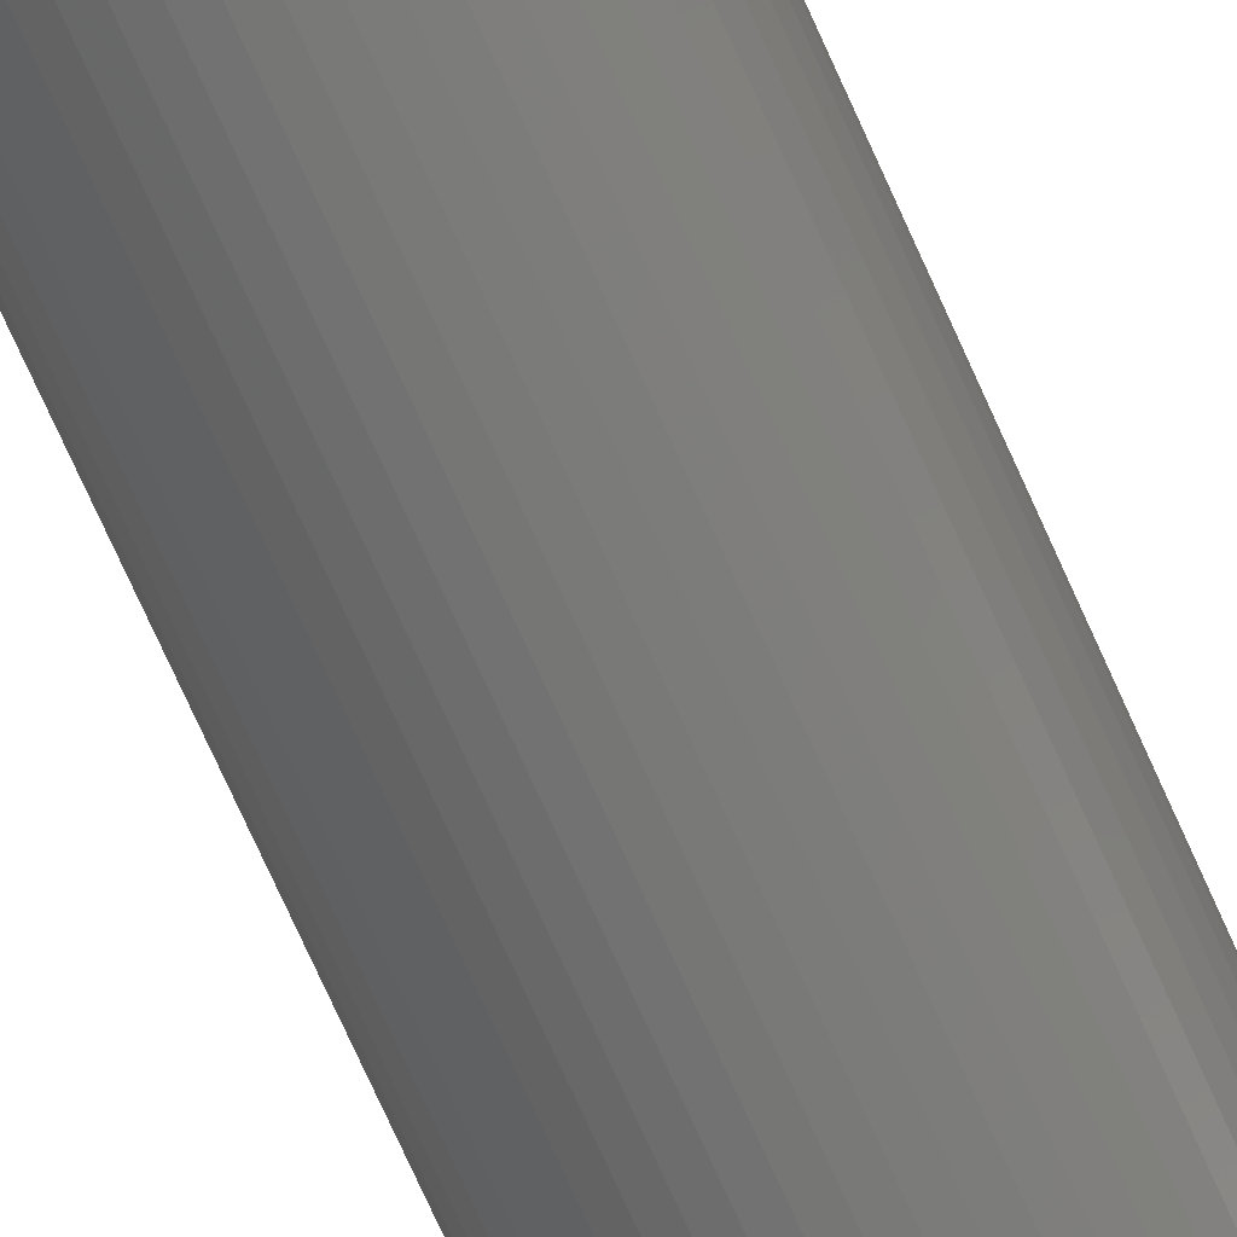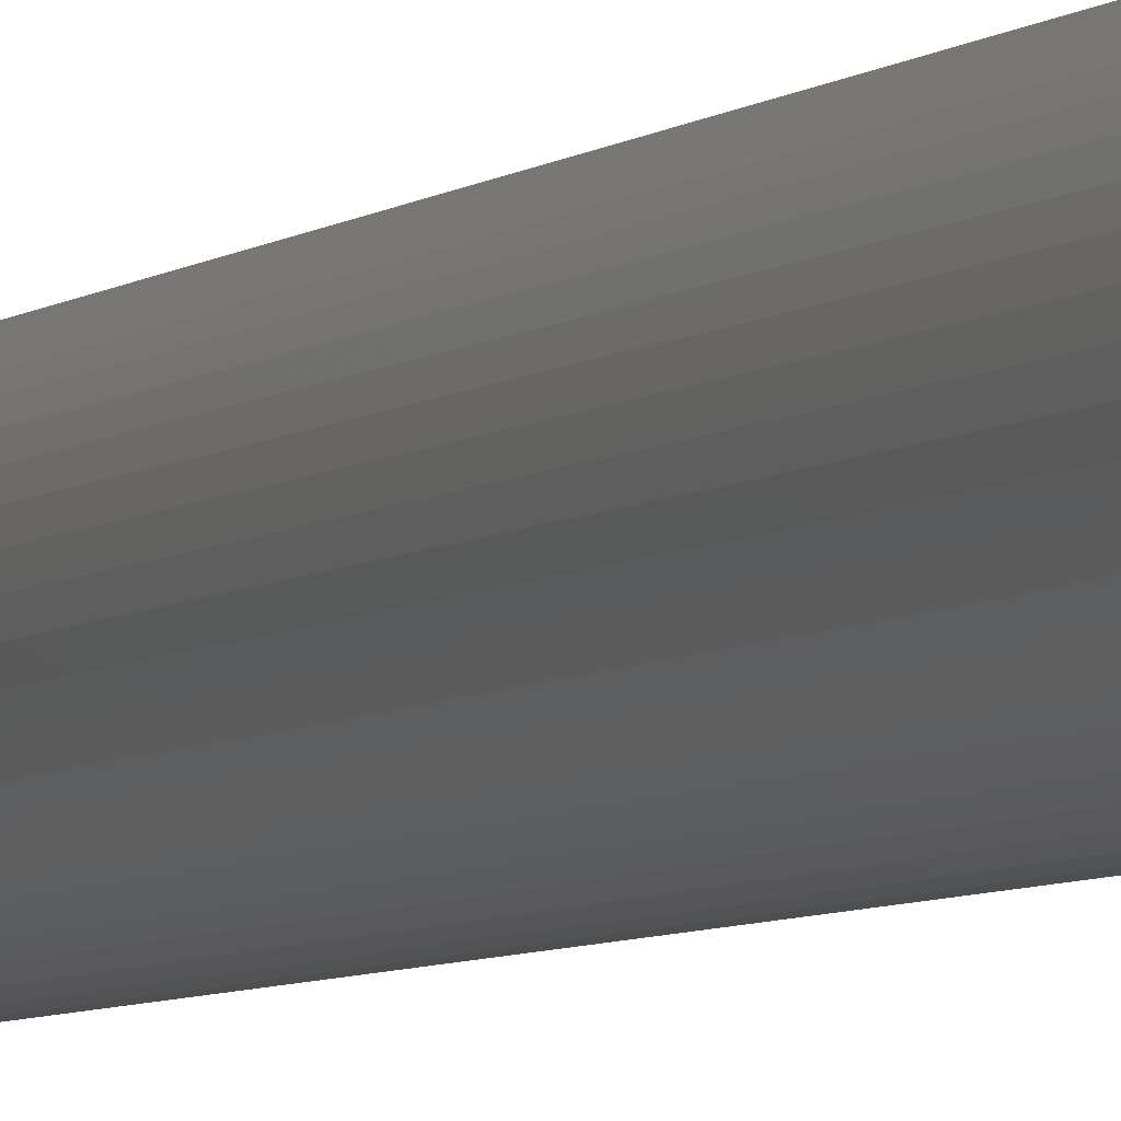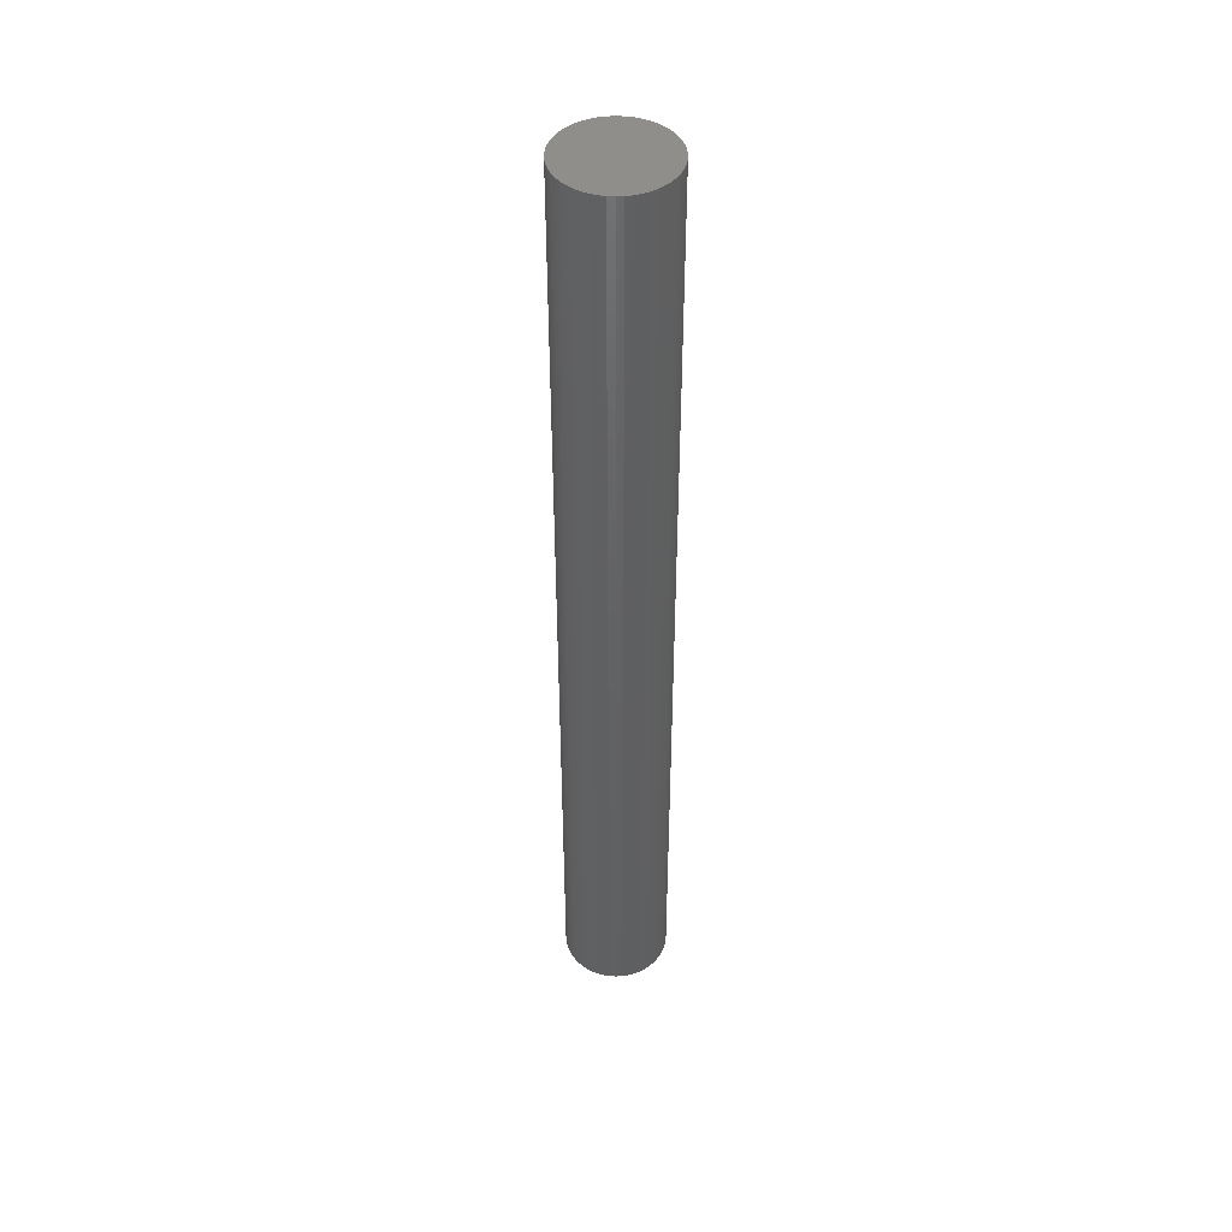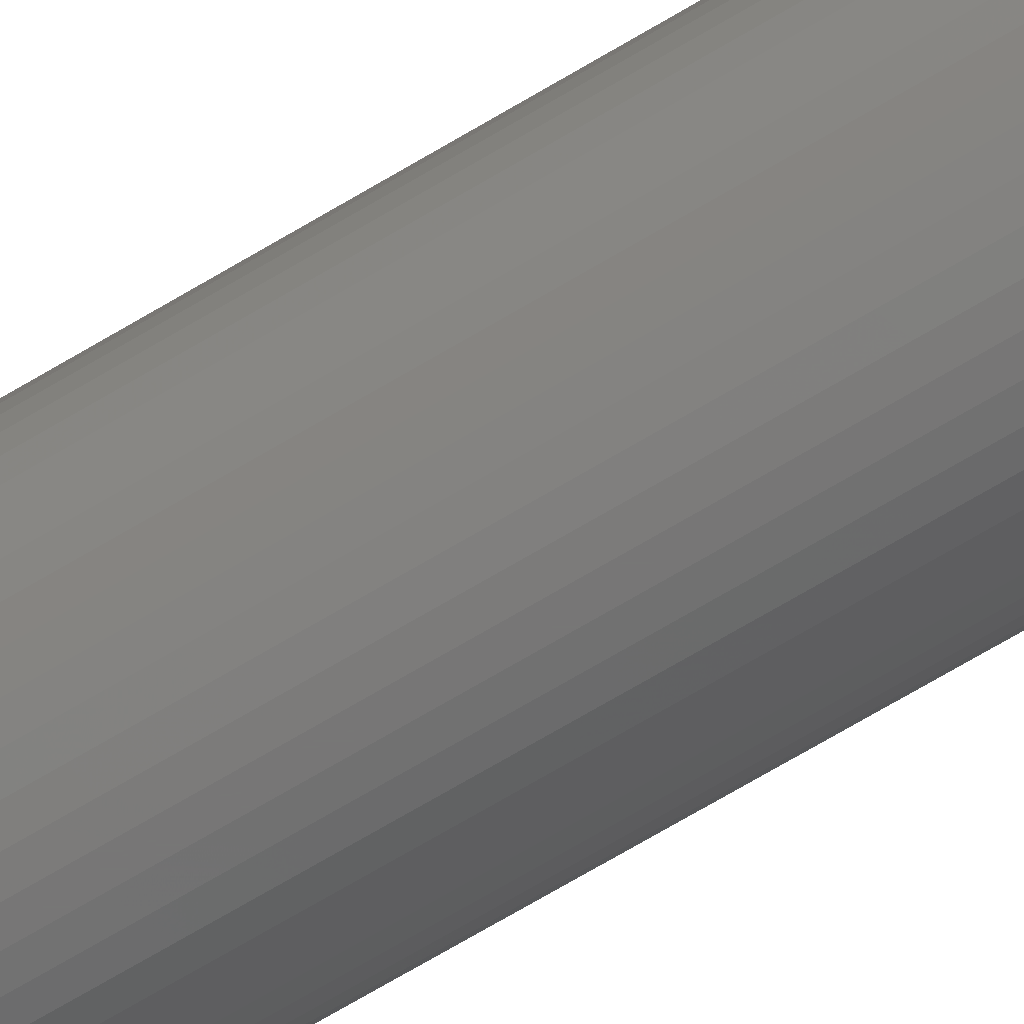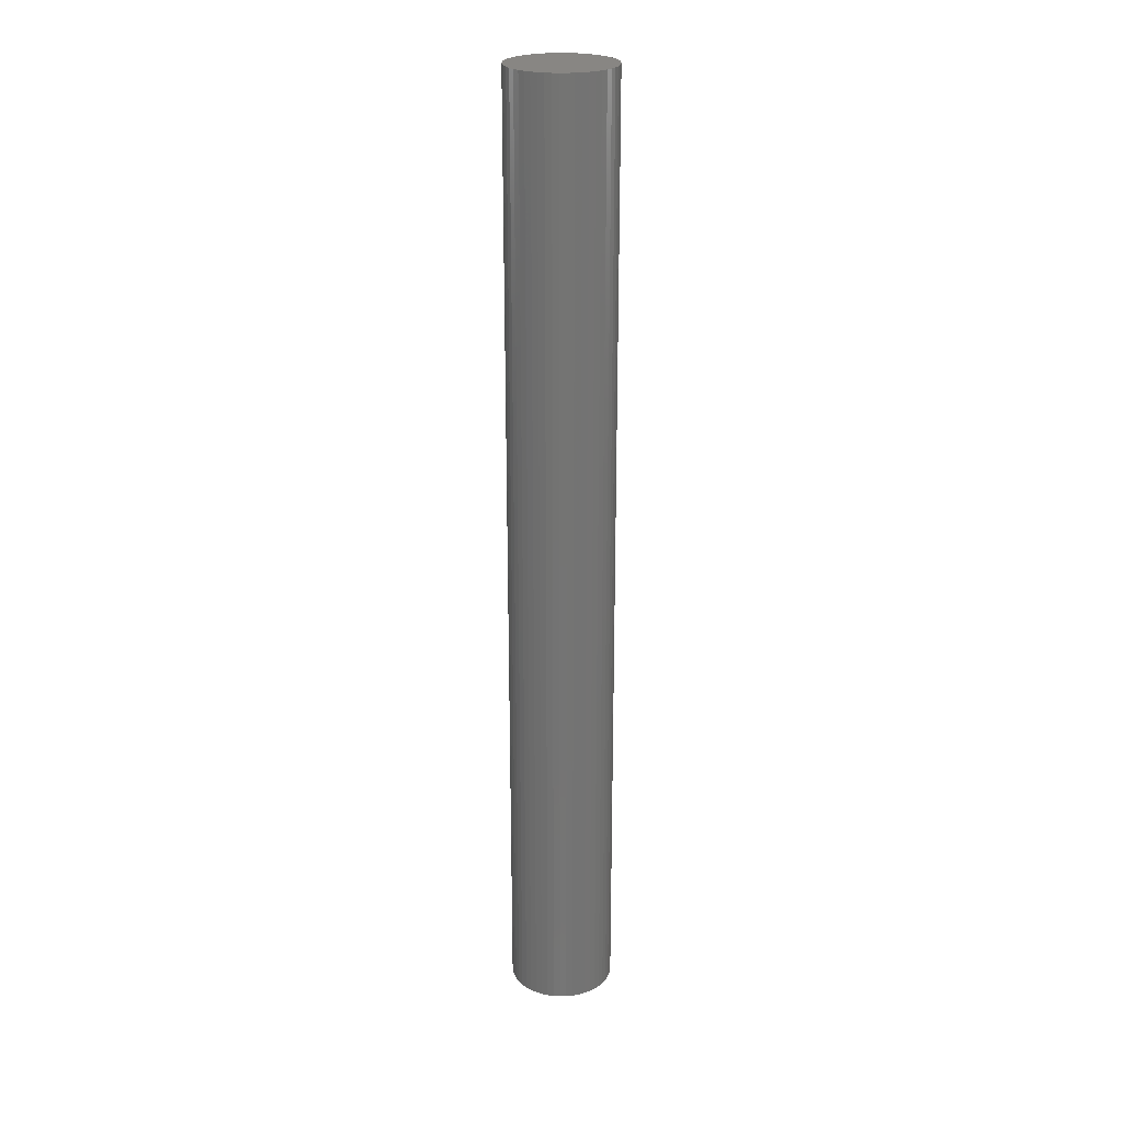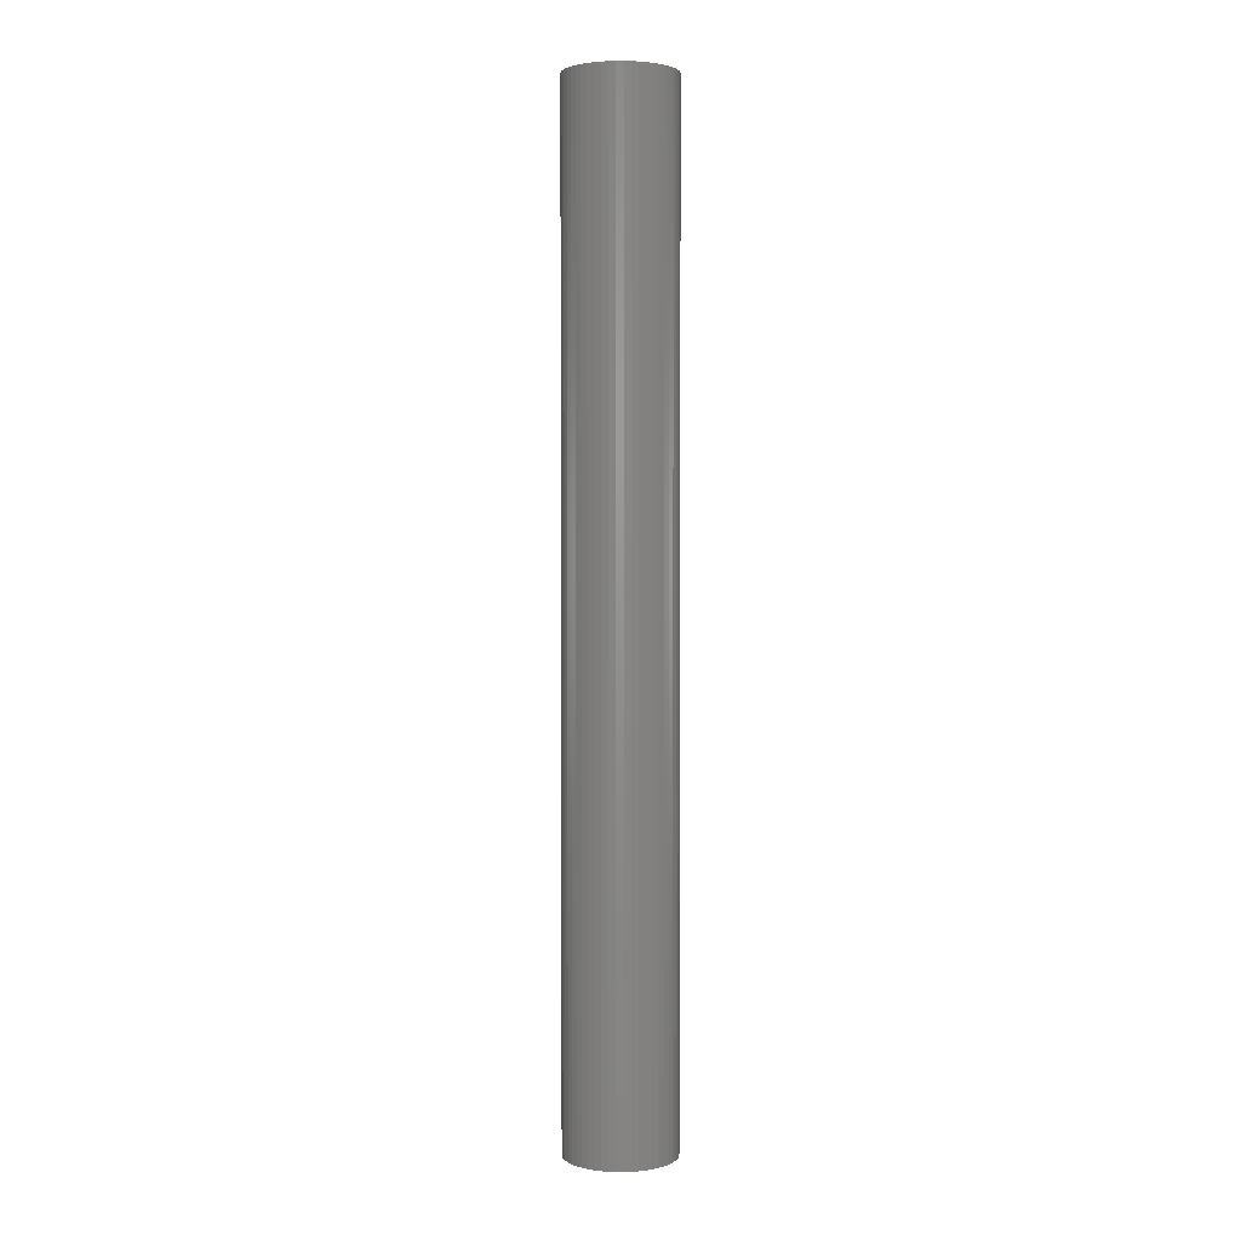
<metadata>
{"format":"stl","ext":"stl","renderer":"f3d","projection":"perspective","resolution":1024,"background":"white","views":[{"elev":-68.5,"azim":-156.5,"up":"+Y"},{"elev":-4.4,"azim":159.7,"up":"+Y"},{"elev":45.4,"azim":18.4,"up":"+Z"},{"elev":-69.1,"azim":121.0,"up":"+Y"},{"elev":24.0,"azim":41.4,"up":"+Z"},{"elev":2.7,"azim":-93.0,"up":"+Z"}]}
</metadata>
<code>
# stl→obj: 100 verts, 196 faces
v 3.85 0 35
v 3.82 0.4825 -35
v 3.82 0.4825 35
v 3.85 0 -35
v -3.85 0 -35
v -3.82 0.4825 35
v -3.82 0.4825 -35
v -3.85 0 35
v 0.2417 3.842 -35
v -0.2417 3.842 35
v 0.2417 3.842 35
v -0.2417 3.842 -35
v 3.82 -0.4825 -35
v 3.729 -0.9575 -35
v 3.729 0.9575 -35
v 3.58 -1.417 -35
v 3.58 1.417 -35
v 3.374 -1.855 -35
v 3.374 1.855 -35
v 3.115 -2.263 -35
v 3.115 2.263 -35
v 2.807 -2.636 -35
v 2.807 2.636 -35
v 2.454 -2.966 -35
v 2.454 2.966 -35
v 2.063 -3.251 -35
v 2.063 3.251 -35
v 1.639 -3.484 -35
v 1.639 3.484 -35
v 1.19 -3.662 -35
v 1.19 3.662 -35
v 0.7214 -3.782 -35
v 0.7214 3.782 -35
v 0.2417 -3.842 -35
v -0.2417 -3.842 -35
v -0.7214 -3.782 -35
v -0.7214 3.782 -35
v -1.19 -3.662 -35
v -1.19 3.662 -35
v -1.639 -3.484 -35
v -1.639 3.484 -35
v -2.063 -3.251 -35
v -2.063 3.251 -35
v -2.454 -2.966 -35
v -2.454 2.966 -35
v -2.807 -2.636 -35
v -2.807 2.636 -35
v -3.115 -2.263 -35
v -3.115 2.263 -35
v -3.374 -1.855 -35
v -3.374 1.855 -35
v -3.58 -1.417 -35
v -3.58 1.417 -35
v -3.729 -0.9575 -35
v -3.729 0.9575 -35
v -3.82 -0.4825 -35
v 3.82 -0.4825 35
v 3.729 0.9575 35
v 3.729 -0.9575 35
v 3.58 1.417 35
v 3.58 -1.417 35
v 3.374 1.855 35
v 3.374 -1.855 35
v 3.115 2.263 35
v 3.115 -2.263 35
v 2.807 2.636 35
v 2.807 -2.636 35
v 2.454 2.966 35
v 2.454 -2.966 35
v 2.063 3.251 35
v 2.063 -3.251 35
v 1.639 3.484 35
v 1.639 -3.484 35
v 1.19 3.662 35
v 1.19 -3.662 35
v 0.7214 3.782 35
v 0.7214 -3.782 35
v 0.2417 -3.842 35
v -0.2417 -3.842 35
v -0.7214 3.782 35
v -0.7214 -3.782 35
v -1.19 3.662 35
v -1.19 -3.662 35
v -1.639 3.484 35
v -1.639 -3.484 35
v -2.063 3.251 35
v -2.063 -3.251 35
v -2.454 2.966 35
v -2.454 -2.966 35
v -2.807 2.636 35
v -2.807 -2.636 35
v -3.115 2.263 35
v -3.115 -2.263 35
v -3.374 1.855 35
v -3.374 -1.855 35
v -3.58 1.417 35
v -3.58 -1.417 35
v -3.729 0.9575 35
v -3.729 -0.9575 35
v -3.82 -0.4825 35
f 1 2 3
f 2 1 4
f 5 6 7
f 6 5 8
f 9 10 11
f 10 9 12
f 13 2 4
f 14 2 13
f 14 15 2
f 16 15 14
f 16 17 15
f 18 17 16
f 18 19 17
f 20 19 18
f 20 21 19
f 22 21 20
f 22 23 21
f 24 23 22
f 24 25 23
f 26 25 24
f 26 27 25
f 28 27 26
f 28 29 27
f 30 29 28
f 30 31 29
f 32 31 30
f 32 33 31
f 34 33 32
f 34 9 33
f 35 9 34
f 35 12 9
f 36 12 35
f 36 37 12
f 38 37 36
f 38 39 37
f 40 39 38
f 40 41 39
f 42 41 40
f 42 43 41
f 44 43 42
f 44 45 43
f 46 45 44
f 46 47 45
f 48 47 46
f 48 49 47
f 50 49 48
f 50 51 49
f 52 51 50
f 52 53 51
f 54 53 52
f 54 55 53
f 56 55 54
f 56 7 55
f 7 56 5
f 3 57 1
f 58 57 3
f 58 59 57
f 60 59 58
f 60 61 59
f 62 61 60
f 62 63 61
f 64 63 62
f 64 65 63
f 66 65 64
f 66 67 65
f 68 67 66
f 68 69 67
f 70 69 68
f 70 71 69
f 72 71 70
f 72 73 71
f 74 73 72
f 74 75 73
f 76 75 74
f 76 77 75
f 11 77 76
f 11 78 77
f 10 78 11
f 10 79 78
f 80 79 10
f 80 81 79
f 82 81 80
f 82 83 81
f 84 83 82
f 84 85 83
f 86 85 84
f 86 87 85
f 88 87 86
f 88 89 87
f 90 89 88
f 90 91 89
f 92 91 90
f 92 93 91
f 94 93 92
f 94 95 93
f 96 95 94
f 96 97 95
f 98 97 96
f 98 99 97
f 6 99 98
f 6 100 99
f 100 6 8
f 45 90 88
f 90 45 47
f 60 19 62
f 19 60 17
f 29 74 72
f 74 29 31
f 25 70 68
f 70 25 27
f 53 94 51
f 94 53 96
f 55 96 53
f 96 55 98
f 41 86 84
f 86 41 43
f 37 82 80
f 82 37 39
f 61 14 59
f 14 61 16
f 58 17 60
f 17 58 15
f 3 15 58
f 15 3 2
f 23 68 66
f 68 23 25
f 62 21 64
f 21 62 19
f 31 76 74
f 76 31 33
f 49 90 47
f 90 49 92
f 39 84 82
f 84 39 41
f 12 80 10
f 80 12 37
f 57 4 1
f 4 57 13
f 46 89 91
f 89 46 44
f 50 97 52
f 97 50 95
f 48 95 50
f 95 48 93
f 35 78 79
f 78 35 34
f 28 71 73
f 71 28 26
f 24 67 69
f 67 24 22
f 63 16 61
f 16 63 18
f 65 18 63
f 18 65 20
f 64 23 66
f 23 64 21
f 33 11 76
f 11 33 9
f 27 72 70
f 72 27 29
f 51 92 49
f 92 51 94
f 7 98 55
f 98 7 6
f 43 88 86
f 88 43 45
f 59 13 57
f 13 59 14
f 40 83 85
f 83 40 38
f 46 93 48
f 93 46 91
f 52 99 54
f 99 52 97
f 54 100 56
f 100 54 99
f 56 8 5
f 8 56 100
f 30 73 75
f 73 30 28
f 32 75 77
f 75 32 30
f 34 77 78
f 77 34 32
f 67 20 65
f 20 67 22
f 36 79 81
f 79 36 35
f 44 87 89
f 87 44 42
f 42 85 87
f 85 42 40
f 26 69 71
f 69 26 24
f 38 81 83
f 81 38 36

</code>
